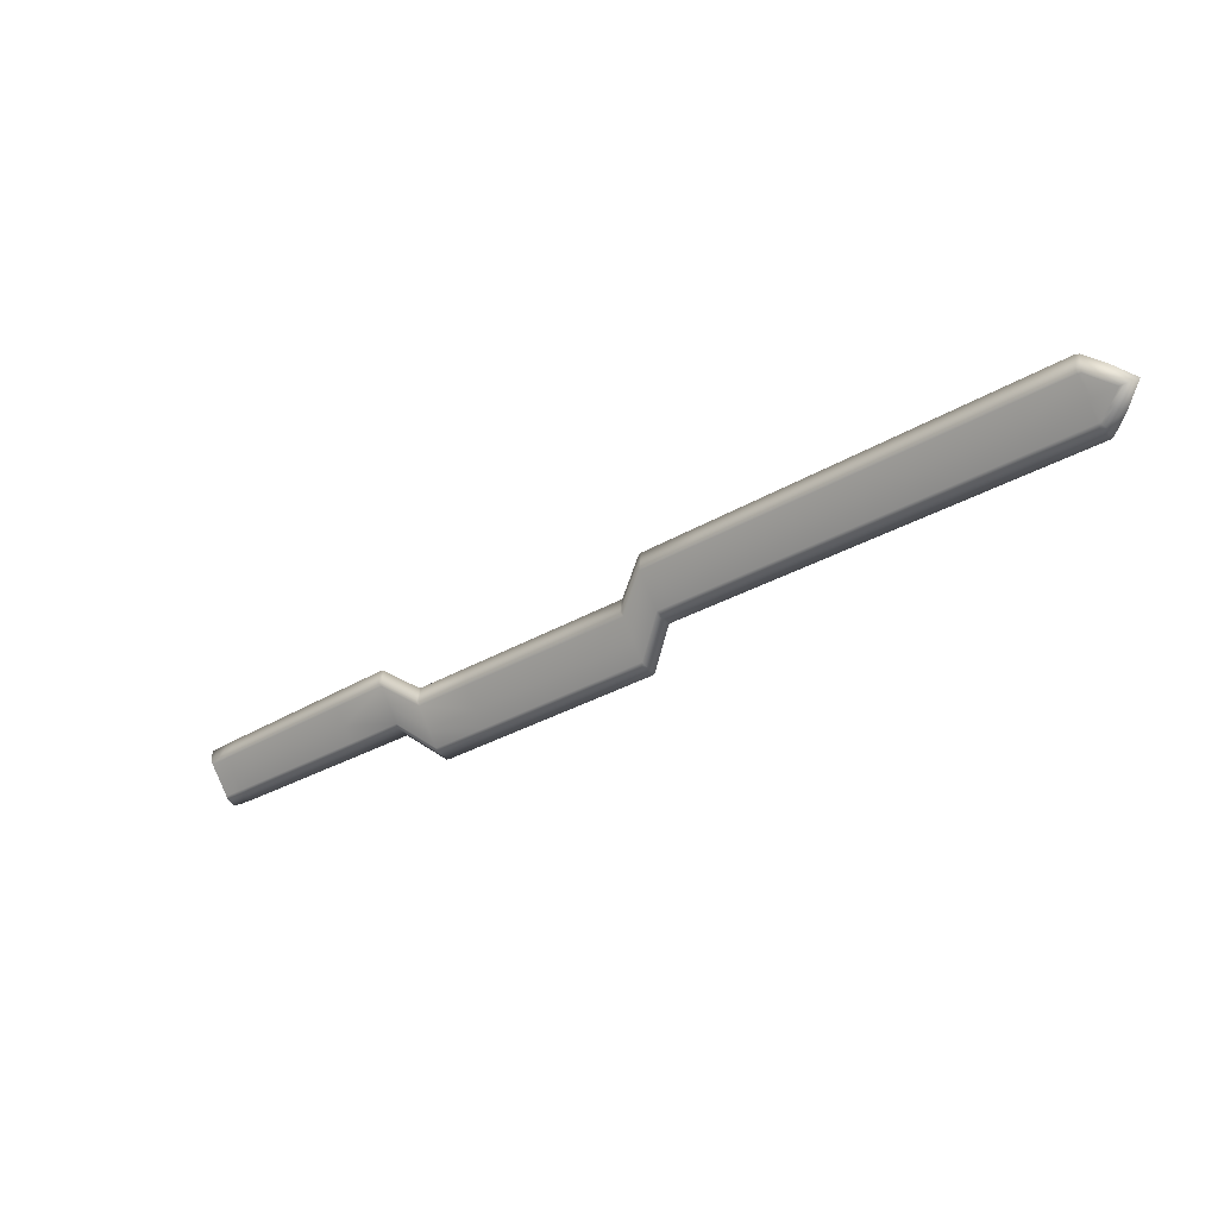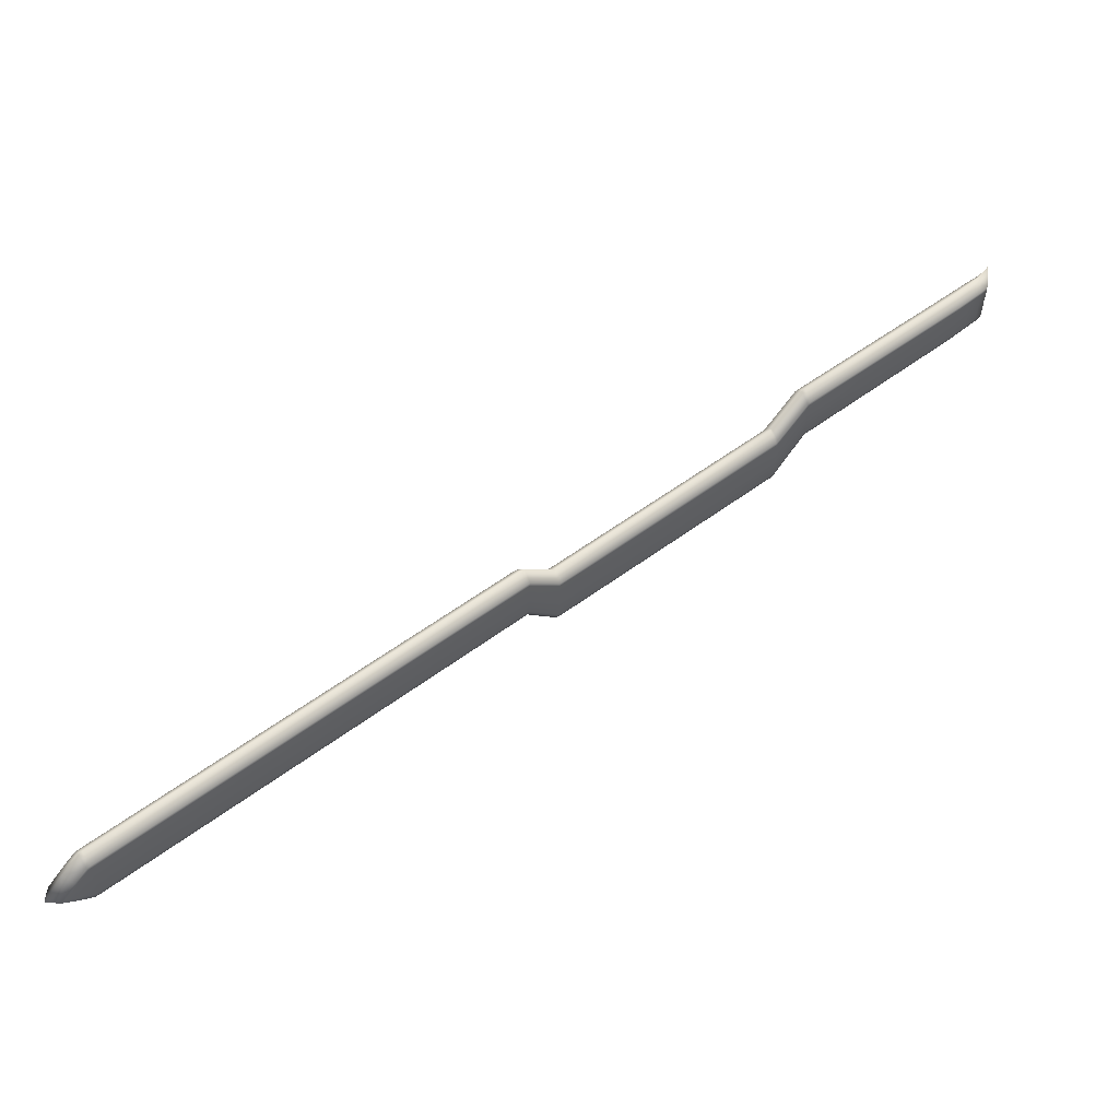
<metadata>
{"format":"obj","ext":"obj","renderer":"f3d","projection":"perspective","resolution":1024,"background":"white","views":[{"elev":-8.3,"azim":76.1,"up":"+Y"},{"elev":-13.0,"azim":178.5,"up":"+Z"}]}
</metadata>
<code>
g pm0718_12_OffSetEffB01Skin
v 0.05277 0.7872 0.3694
v 0.04955 0.796 0.3739
v 0.04781 0.7858 0.3759
v 0.04829 0.8 0.3628
v 0.05981 0.7904 0.3606
v 0.04976 0.7984 0.3746
v 0.05455 0.8019 0.3574
v 0.07002 0.7938 0.3523
v 0.0482 0.8028 0.3639
v 0.04915 0.8126 0.3813
v 0.06467 0.8053 0.3493
v 0.08149 0.7976 0.343
v 0.05449 0.805 0.3585
v 0.04829 0.8171 0.3704
v 0.04876 0.8288 0.3885
v 0.04822 0.8334 0.3773
v 0.04874 0.8318 0.3896
v 0.05445 0.8197 0.3647
v 0.06459 0.8083 0.3505
v 0.07607 0.809 0.3403
v 0.04834 0.8365 0.3785
v 0.04761 0.838 0.3979
v 0.05273 0.841 0.3918
v 0.05443 0.836 0.3715
v 0.05449 0.8393 0.373
v 0.05974 0.8451 0.3834
v 0.06458 0.8231 0.3567
v 0.06464 0.8428 0.365
v 0.06996 0.8487 0.3753
v 0.06457 0.8395 0.3635
v 0.07599 0.812 0.3415
v 0.07604 0.8467 0.356
v 0.08143 0.8528 0.3661
v 0.1057 0.8607 0.3483
v 0.07597 0.8435 0.3546
v 0.07598 0.8269 0.3477
v 0.1002 0.8545 0.3382
v 0.1319 0.8692 0.3293
v 0.1002 0.8195 0.3234
v 0.1002 0.8513 0.3367
v 0.1264 0.8629 0.3192
v 0.1798 0.8847 0.2946
v 0.1002 0.8345 0.3297
v 0.1003 0.8164 0.3222
v 0.1058 0.8049 0.3249
v 0.1743 0.8782 0.2844
v 0.226 0.8996 0.2611
v 0.1263 0.8596 0.3177
v 0.1264 0.8274 0.3042
v 0.1264 0.8243 0.303
v 0.1319 0.8127 0.3057
v 0.2204 0.893 0.251
v 0.2284 0.8995 0.259
v 0.1742 0.8749 0.2829
v 0.1263 0.8427 0.3106
v 0.1743 0.8387 0.2679
v 0.1798 0.827 0.2705
v 0.1743 0.8419 0.2691
v 0.2225 0.893 0.2491
v 0.2534 0.8816 0.23
v 0.2214 0.8899 0.2486
v 0.1743 0.8575 0.2756
v 0.2472 0.8747 0.2202
v 0.2547 0.8815 0.2289
v 0.2202 0.8526 0.2342
v 0.2256 0.8406 0.2369
v 0.2215 0.8562 0.2345
v 0.2219 0.8526 0.2327
v 0.2477 0.8324 0.202
v 0.2267 0.8407 0.2359
v 0.2215 0.8722 0.2412
v 0.2471 0.8293 0.2015
v 0.2522 0.8175 0.2043
v 0.2489 0.8295 0.1999
v 0.2543 0.8175 0.2025
v 0.2479 0.8701 0.218
v 0.2949 0.8436 0.1662
v 0.3004 0.8316 0.1687
v 0.2477 0.8486 0.2088
v 0.2949 0.8469 0.1675
v 0.3423 0.8581 0.1316
v 0.3478 0.8461 0.1341
v 0.2949 0.8631 0.1743
v 0.3422 0.8614 0.1329
v 0.3912 0.8731 0.09582
v 0.3967 0.8611 0.09832
v 0.2948 0.8847 0.1833
v 0.3911 0.8764 0.09708
v 0.3422 0.8776 0.1396
v 0.4392 0.8878 0.0607
v 0.4447 0.8759 0.06314
v 0.4405 0.8915 0.06095
v 0.4414 0.8889 0.05936
v 0.4664 0.9313 0.05526
v 0.4471 0.8773 0.06168
v 0.4661 0.9273 0.05397
v 0.4723 0.9159 0.05612
v 0.4681 0.9286 0.05277
v 0.4738 0.9167 0.0552
v 0.3911 0.8926 0.1039
v 0.5139 0.9423 0.01917
v 0.5194 0.9303 0.0217
v 0.5138 0.9456 0.02047
v 0.5617 0.9566 -0.01594
v 0.5672 0.9446 -0.01344
v 0.3422 0.8992 0.1487
v 0.4405 0.9077 0.06773
v 0.5616 0.96 -0.01465
v 0.6086 0.9707 -0.05043
v 0.6141 0.9587 -0.04796
v 0.6086 0.9741 -0.04913
v 0.6579 0.9856 -0.08665
v 0.6634 0.9734 -0.08421
v 0.6579 0.9889 -0.08534
v 0.7079 1.001 -0.1233
v 0.7134 0.9883 -0.1209
v 0.7078 1.004 -0.122
v 0.7547 1.015 -0.1577
v 0.7602 1.002 -0.1553
v 0.8038 1.015 -0.1874
v 0.7547 1.018 -0.1564
v 0.7982 1.028 -0.1897
v 0.8066 1.017 -0.1891
v 0.6579 1.006 -0.07825
v 0.7078 1.021 -0.1149
v 0.7546 1.035 -0.1493
v 0.7981 1.031 -0.1883
v 0.8009 1.029 -0.1913
v 0.6085 0.991 -0.04207
v 0.8105 1.04 -0.1949
v 0.8195 1.033 -0.1935
v 0.5616 0.9768 -0.007625
v 0.8224 1.056 -0.1986
v 0.8347 1.055 -0.1974
v 0.8195 1.069 -0.1786
v 0.5138 0.9623 0.02745
v 0.4664 0.948 0.06223
v 0.4664 0.9651 0.06932
v 0.4408 0.9291 0.07718
v 0.3911 0.9142 0.1129
v 0.5616 0.9944 -0.0002691
v 0.5138 0.9797 0.03471
v 0.6085 1.009 -0.03462
v 0.6579 1.024 -0.07069
v 0.7078 1.039 -0.1072
v 0.7546 1.054 -0.1415
v 0.3911 0.9182 0.1146
v 0.439 0.9328 0.07954
v 0.3422 0.9033 0.1504
v 0.2949 0.8887 0.1851
v 0.249 0.8746 0.2186
v 0.3004 0.8956 0.1955
v 0.3477 0.9101 0.1608
v 0.3966 0.9251 0.125
v 0.4443 0.9397 0.09013
v 0.4458 0.9406 0.0892
v 0.441 0.934 0.07832
v 0.4707 0.9739 0.0817
v 0.4656 0.9675 0.0713
v 0.4734 0.9755 0.08008
v 0.468 0.9689 0.06977
v 0.5193 0.9897 0.0465
v 0.5138 0.983 0.03621
v 0.5671 1.004 0.01157
v 0.5616 0.9978 0.001244
v 0.6141 1.019 -0.02274
v 0.6086 1.012 -0.03309
v 0.6634 1.034 -0.05877
v 0.6579 1.027 -0.06915
v 0.7134 1.05 -0.09527
v 0.7079 1.043 -0.1057
v 0.7602 1.064 -0.1295
v 0.7547 1.057 -0.1399
v 0.7982 1.071 -0.1717
v 0.8038 1.078 -0.1613
v 0.798 1.067 -0.1732
v 0.8009 1.071 -0.1738
v 0.8066 1.078 -0.1638
v 0.7981 1.048 -0.1811
v 0.8105 1.065 -0.1847
v 0.8004 1.067 -0.1752
v 0.7996 1.032 -0.1892
v 0.8086 1.062 -0.1844
v 0.8187 1.055 -0.1962
v 0.8004 1.049 -0.1828
v 0.8086 1.042 -0.1928
v 0.05273 0.841 0.3918
v 0.04715 0.8281 0.3983
v 0.04761 0.838 0.3979
v 0.05551 0.8309 0.3915
v 0.05974 0.8451 0.3834
v 0.04687 0.8251 0.3973
v 0.0641 0.8339 0.3854
v 0.06996 0.8487 0.3753
v 0.05545 0.8279 0.3903
v 0.04686 0.8092 0.39
v 0.07479 0.8374 0.3776
v 0.08143 0.8528 0.3661
v 0.06411 0.8307 0.3842
v 0.05539 0.8117 0.3835
v 0.04739 0.7944 0.3834
v 0.05555 0.7971 0.3773
v 0.0477 0.7918 0.382
v 0.06412 0.8144 0.3774
v 0.05565 0.7945 0.3761
v 0.04781 0.7858 0.3759
v 0.05277 0.7872 0.3694
v 0.06413 0.7997 0.3712
v 0.06413 0.7969 0.37
v 0.05981 0.7904 0.3606
v 0.07486 0.8178 0.3695
v 0.07482 0.8 0.362
v 0.07002 0.7938 0.3523
v 0.07487 0.803 0.3633
v 0.08691 0.8037 0.353
v 0.08149 0.7976 0.343
v 0.1058 0.8049 0.3249
v 0.08697 0.8067 0.3544
v 0.1113 0.8111 0.335
v 0.1319 0.8127 0.3057
v 0.08696 0.8215 0.3606
v 0.07485 0.8342 0.3763
v 0.1374 0.8189 0.3158
v 0.1798 0.827 0.2705
v 0.1113 0.8141 0.3364
v 0.08695 0.8381 0.3675
v 0.08687 0.8414 0.3688
v 0.1853 0.8334 0.2807
v 0.2256 0.8406 0.2369
v 0.1375 0.822 0.3172
v 0.1113 0.8459 0.3497
v 0.1112 0.8492 0.351
v 0.1057 0.8607 0.3483
v 0.1113 0.8291 0.3427
v 0.2313 0.8472 0.247
v 0.2267 0.8407 0.2359
v 0.1374 0.8576 0.332
v 0.1319 0.8692 0.3293
v 0.1375 0.8542 0.3307
v 0.1854 0.8365 0.282
v 0.1375 0.8373 0.3236
v 0.2329 0.8472 0.2455
v 0.2522 0.8175 0.2043
v 0.1853 0.8729 0.2972
v 0.1798 0.8847 0.2946
v 0.1854 0.8695 0.2958
v 0.2326 0.8845 0.2615
v 0.2313 0.8877 0.2637
v 0.226 0.8996 0.2611
v 0.1854 0.8521 0.2886
v 0.2326 0.8507 0.2474
v 0.2335 0.8877 0.2618
v 0.2284 0.8995 0.259
v 0.2583 0.8694 0.233
v 0.2588 0.8648 0.2308
v 0.2534 0.8816 0.23
v 0.2326 0.8668 0.2541
v 0.26 0.8693 0.2315
v 0.2547 0.8815 0.2289
v 0.3059 0.8834 0.1979
v 0.3004 0.8956 0.1955
v 0.3532 0.8979 0.1632
v 0.3477 0.9101 0.1608
v 0.306 0.8793 0.1963
v 0.4021 0.9129 0.1275
v 0.3966 0.9251 0.125
v 0.3533 0.8938 0.1616
v 0.306 0.8577 0.1872
v 0.2588 0.8432 0.2218
v 0.45 0.9275 0.09243
v 0.4443 0.9397 0.09013
v 0.4458 0.9406 0.0892
v 0.4022 0.9088 0.1258
v 0.2588 0.827 0.215
v 0.3533 0.8722 0.1526
v 0.306 0.8415 0.1805
v 0.258 0.824 0.2142
v 0.2599 0.8241 0.2127
v 0.2543 0.8175 0.2025
v 0.3059 0.8383 0.179
v 0.3004 0.8316 0.1687
v 0.3533 0.8528 0.1444
v 0.3478 0.8461 0.1341
v 0.3533 0.856 0.1458
v 0.4022 0.8678 0.1086
v 0.3967 0.8611 0.09832
v 0.4022 0.871 0.11
v 0.4501 0.8825 0.07347
v 0.4447 0.8759 0.06314
v 0.4022 0.8872 0.1168
v 0.4516 0.8861 0.0739
v 0.4523 0.8836 0.07203
v 0.4775 0.9259 0.06821
v 0.4471 0.8773 0.06168
v 0.4723 0.9159 0.05612
v 0.4771 0.922 0.06678
v 0.4738 0.9167 0.0552
v 0.4791 0.9232 0.06558
v 0.5194 0.9303 0.0217
v 0.5249 0.9369 0.03196
v 0.5672 0.9446 -0.01344
v 0.5727 0.9513 -0.003152
v 0.6141 0.9587 -0.04796
v 0.5249 0.9402 0.03342
v 0.6196 0.9654 -0.03763
v 0.6634 0.9734 -0.08421
v 0.5727 0.9546 -0.001694
v 0.6689 0.9802 -0.07385
v 0.7134 0.9883 -0.1209
v 0.6197 0.9687 -0.03617
v 0.7189 0.9952 -0.1105
v 0.7602 1.002 -0.1553
v 0.669 0.9835 -0.07239
v 0.7657 1.009 -0.1449
v 0.8038 1.015 -0.1874
v 0.719 0.9985 -0.1091
v 0.8092 1.022 -0.1769
v 0.8066 1.017 -0.1891
v 0.7658 1.013 -0.1435
v 0.8118 1.024 -0.1786
v 0.8195 1.033 -0.1935
v 0.8092 1.026 -0.1753
v 0.669 1 -0.0653
v 0.719 1.016 -0.1019
v 0.7658 1.03 -0.1363
v 0.8092 1.043 -0.1682
v 0.8116 1.027 -0.1769
v 0.8214 1.035 -0.1822
v 0.8332 1.05 -0.186
v 0.8347 1.055 -0.1974
v 0.8195 1.069 -0.1786
v 0.6197 0.9856 -0.02912
v 0.8195 1.036 -0.1797
v 0.8214 1.059 -0.172
v 0.8066 1.078 -0.1638
v 0.8294 1.049 -0.1829
v 0.8118 1.066 -0.1611
v 0.8038 1.078 -0.1613
v 0.5727 0.9714 0.005327
v 0.8116 1.044 -0.1699
v 0.8195 1.056 -0.1713
v 0.8116 1.062 -0.1622
v 0.8092 1.062 -0.1603
v 0.8092 1.065 -0.1589
v 0.7602 1.064 -0.1295
v 0.7658 1.048 -0.1285
v 0.7657 1.052 -0.1271
v 0.7134 1.05 -0.09527
v 0.7189 1.034 -0.09428
v 0.7189 1.038 -0.09287
v 0.6634 1.034 -0.05877
v 0.669 1.019 -0.05774
v 0.6689 1.022 -0.05635
v 0.6141 1.019 -0.02274
v 0.6197 1.003 -0.02166
v 0.6196 1.007 -0.02029
v 0.5671 1.004 0.01157
v 0.5727 0.989 0.01268
v 0.5726 0.9924 0.01404
v 0.5193 0.9897 0.0465
v 0.5249 0.9569 0.04041
v 0.5248 0.9777 0.049
v 0.4734 0.9755 0.08008
v 0.5249 0.9743 0.04766
v 0.4775 0.9597 0.08232
v 0.4775 0.9426 0.07517
v 0.479 0.9636 0.08253
v 0.4707 0.9739 0.0817
v 0.4516 0.9023 0.08068
v 0.4765 0.9623 0.08403
v 0.4516 0.9239 0.08971
v 0.452 0.9288 0.09125
g pm0718_12_OffSetEffB01Skin_0
f 3 2 1
f 2 4 1
f 1 4 5
f 2 6 4
f 4 7 5
f 5 7 8
f 6 9 4
f 4 9 7
f 6 10 9
f 7 11 8
f 8 11 12
f 9 13 7
f 7 13 11
f 10 14 9
f 9 14 13
f 10 15 14
f 15 16 14
f 15 17 16
f 14 18 13
f 14 16 18
f 13 19 11
f 13 18 19
f 11 20 12
f 11 19 20
f 17 21 16
f 17 22 21
f 22 23 21
f 16 24 18
f 16 21 24
f 21 23 25
f 21 25 24
f 23 26 25
f 18 27 19
f 18 24 27
f 25 26 28
f 26 29 28
f 24 25 30
f 24 30 27
f 25 28 30
f 19 27 31
f 19 31 20
f 28 29 32
f 29 33 32
f 33 34 32
f 30 28 35
f 28 32 35
f 27 30 36
f 27 36 31
f 30 35 36
f 34 37 32
f 32 37 35
f 34 38 37
f 31 39 20
f 31 36 39
f 37 40 35
f 35 40 36
f 38 41 37
f 37 41 40
f 38 42 41
f 40 43 36
f 36 43 39
f 39 44 20
f 20 44 12
f 44 45 12
f 42 46 41
f 42 47 46
f 41 48 40
f 40 48 43
f 41 46 48
f 39 49 44
f 39 43 49
f 44 50 45
f 49 50 44
f 50 51 45
f 47 52 46
f 47 53 52
f 46 54 48
f 46 52 54
f 48 55 43
f 43 55 49
f 48 54 55
f 50 56 51
f 56 57 51
f 49 58 50
f 49 55 58
f 58 56 50
f 53 59 52
f 53 60 59
f 52 61 54
f 52 59 61
f 54 62 55
f 55 62 58
f 54 61 62
f 60 63 59
f 59 63 61
f 63 60 64
f 56 65 57
f 65 66 57
f 58 67 56
f 58 62 67
f 67 65 56
f 65 68 66
f 67 68 65
f 67 69 68
f 68 70 66
f 62 71 67
f 61 71 62
f 67 71 69
f 68 72 70
f 69 72 68
f 72 73 70
f 73 72 74
f 74 72 69
f 75 73 74
f 61 76 71
f 63 76 61
f 75 74 77
f 78 75 77
f 71 79 69
f 76 79 71
f 69 80 74
f 80 77 74
f 78 77 81
f 82 78 81
f 79 83 69
f 83 80 69
f 80 84 77
f 84 81 77
f 80 83 84
f 82 81 85
f 86 82 85
f 87 83 79
f 76 87 79
f 84 88 81
f 88 85 81
f 83 89 84
f 89 83 87
f 84 89 88
f 86 85 90
f 91 86 90
f 88 92 85
f 92 90 85
f 91 90 93
f 92 93 90
f 92 94 93
f 95 91 93
f 93 96 95
f 94 96 93
f 96 97 95
f 97 96 98
f 98 96 94
f 99 97 98
f 89 100 88
f 88 100 92
f 99 98 101
f 102 99 101
f 98 94 103
f 101 98 103
f 102 101 104
f 105 102 104
f 100 89 106
f 106 89 87
f 100 107 92
f 92 107 94
f 101 103 108
f 104 101 108
f 105 104 109
f 110 105 109
f 104 108 111
f 109 104 111
f 110 109 112
f 113 110 112
f 109 111 114
f 112 109 114
f 113 112 115
f 116 113 115
f 112 114 117
f 115 112 117
f 116 115 118
f 119 116 118
f 119 118 120
f 118 115 121
f 115 117 121
f 118 122 120
f 118 121 122
f 120 122 123
f 114 111 124
f 117 114 125
f 114 124 125
f 121 117 126
f 117 125 126
f 121 127 122
f 121 126 127
f 122 128 123
f 122 127 128
f 111 129 124
f 111 108 129
f 128 130 123
f 130 131 123
f 108 132 129
f 108 103 132
f 130 133 131
f 133 134 131
f 135 134 133
f 103 136 132
f 103 94 136
f 94 137 136
f 136 137 138
f 107 137 94
f 138 137 107
f 139 138 107
f 139 107 100
f 140 139 100
f 140 100 106
f 141 132 136
f 142 136 138
f 142 141 136
f 141 143 132
f 143 129 132
f 143 144 129
f 144 124 129
f 144 145 124
f 145 125 124
f 145 146 125
f 146 126 125
f 140 106 147
f 140 147 148
f 139 140 148
f 106 149 147
f 106 87 149
f 87 150 149
f 87 76 150
f 76 151 150
f 76 63 151
f 151 63 64
f 151 64 152
f 150 151 152
f 150 152 153
f 149 150 153
f 149 153 154
f 147 149 154
f 147 154 155
f 148 147 155
f 148 155 156
f 157 148 156
f 156 158 157
f 139 148 157
f 158 159 157
f 157 159 139
f 159 158 160
f 159 138 139
f 161 159 160
f 159 161 138
f 161 160 162
f 161 163 138
f 163 161 162
f 163 142 138
f 163 162 164
f 163 165 142
f 165 163 164
f 165 141 142
f 165 164 166
f 165 167 141
f 167 165 166
f 167 143 141
f 167 166 168
f 167 169 143
f 169 167 168
f 169 144 143
f 169 168 170
f 169 171 144
f 171 169 170
f 171 145 144
f 171 170 172
f 171 173 145
f 173 171 172
f 173 146 145
f 173 172 174
f 173 174 146
f 172 175 174
f 174 176 146
f 146 176 126
f 174 175 177
f 174 177 176
f 175 178 177
f 177 178 135
f 176 179 126
f 126 179 127
f 180 177 135
f 180 135 133
f 177 181 176
f 177 180 181
f 176 181 179
f 127 179 182
f 127 182 128
f 180 133 183
f 180 183 181
f 133 184 183
f 181 183 184
f 184 133 130
f 181 185 179
f 179 185 182
f 185 181 184
f 182 185 184
f 186 130 128
f 186 184 130
f 186 182 184
f 182 186 128
f 189 188 187
f 188 190 187
f 187 190 191
f 188 192 190
f 190 193 191
f 191 193 194
f 192 195 190
f 190 195 193
f 192 196 195
f 193 197 194
f 194 197 198
f 195 199 193
f 193 199 197
f 196 200 195
f 195 200 199
f 196 201 200
f 201 202 200
f 201 203 202
f 200 204 199
f 200 202 204
f 203 205 202
f 203 206 205
f 206 207 205
f 202 208 204
f 202 205 208
f 205 207 209
f 205 209 208
f 207 210 209
f 199 204 211
f 204 208 211
f 209 210 212
f 210 213 212
f 208 209 214
f 208 214 211
f 209 212 214
f 212 213 215
f 213 216 215
f 216 217 215
f 214 212 218
f 212 215 218
f 217 219 215
f 215 219 218
f 217 220 219
f 214 218 221
f 211 214 221
f 222 199 211
f 199 222 197
f 220 223 219
f 220 224 223
f 219 225 218
f 218 225 221
f 219 223 225
f 222 211 226
f 211 221 226
f 197 222 227
f 222 226 227
f 197 227 198
f 224 228 223
f 224 229 228
f 223 230 225
f 223 228 230
f 226 221 231
f 226 231 227
f 227 232 198
f 231 232 227
f 232 233 198
f 225 234 221
f 221 234 231
f 225 230 234
f 229 235 228
f 229 236 235
f 232 237 233
f 237 238 233
f 231 239 232
f 231 234 239
f 239 237 232
f 228 240 230
f 228 235 240
f 230 241 234
f 234 241 239
f 230 240 241
f 236 242 235
f 236 243 242
f 237 244 238
f 244 245 238
f 239 246 237
f 239 241 246
f 246 244 237
f 246 247 244
f 244 248 245
f 247 248 244
f 248 249 245
f 241 250 246
f 246 250 247
f 240 250 241
f 235 251 240
f 240 251 250
f 235 242 251
f 248 252 249
f 247 252 248
f 252 253 249
f 252 254 253
f 252 247 254
f 247 255 254
f 254 256 253
f 250 257 247
f 251 257 250
f 247 257 255
f 256 254 258
f 254 255 258
f 259 256 258
f 259 258 260
f 258 255 260
f 261 259 260
f 261 260 262
f 263 261 262
f 255 264 260
f 260 264 262
f 263 262 265
f 266 263 265
f 264 267 262
f 262 267 265
f 268 264 255
f 264 268 267
f 257 269 255
f 269 268 255
f 266 265 270
f 271 266 270
f 271 270 272
f 267 273 265
f 265 273 270
f 274 269 257
f 251 274 257
f 268 275 267
f 267 275 273
f 276 268 269
f 274 276 269
f 277 274 251
f 242 277 251
f 243 277 242
f 277 243 278
f 277 278 274
f 243 279 278
f 278 280 274
f 278 279 280
f 280 276 274
f 279 281 280
f 280 281 282
f 280 282 276
f 281 283 282
f 276 284 268
f 282 284 276
f 284 275 268
f 282 283 285
f 282 285 284
f 283 286 285
f 284 287 275
f 285 287 284
f 285 286 288
f 285 288 287
f 286 289 288
f 287 290 275
f 275 290 273
f 288 291 287
f 287 291 290
f 288 289 292
f 288 292 291
f 291 292 293
f 289 294 292
f 294 295 292
f 295 296 292
f 292 296 293
f 296 295 297
f 298 296 297
f 293 296 298
f 298 297 299
f 300 298 299
f 293 298 300
f 300 299 301
f 302 300 301
f 302 301 303
f 304 293 300
f 304 300 302
f 305 302 303
f 305 303 306
f 307 304 302
f 307 302 305
f 308 305 306
f 308 306 309
f 310 307 305
f 310 305 308
f 311 308 309
f 311 309 312
f 313 310 308
f 313 308 311
f 314 311 312
f 314 312 315
f 316 313 311
f 316 311 314
f 317 314 315
f 317 315 318
f 319 316 314
f 319 314 317
f 320 317 318
f 320 318 321
f 322 319 317
f 322 317 320
f 313 323 310
f 316 324 313
f 324 323 313
f 319 325 316
f 325 324 316
f 322 326 319
f 326 325 319
f 327 322 320
f 322 327 326
f 328 320 321
f 320 328 327
f 328 321 329
f 321 330 329
f 329 330 331
f 323 332 310
f 310 332 307
f 328 333 327
f 328 329 333
f 334 329 331
f 334 331 335
f 329 336 333
f 333 336 327
f 336 329 334
f 337 334 335
f 335 338 337
f 332 339 307
f 307 339 304
f 336 340 327
f 327 340 326
f 341 336 334
f 341 334 337
f 341 342 336
f 342 340 336
f 342 341 337
f 326 340 343
f 340 342 343
f 342 337 343
f 326 343 325
f 338 344 337
f 337 344 343
f 338 345 344
f 343 346 325
f 343 344 346
f 325 346 324
f 345 347 344
f 344 347 346
f 345 348 347
f 346 349 324
f 346 347 349
f 324 349 323
f 348 350 347
f 347 350 349
f 348 351 350
f 349 352 323
f 349 350 352
f 323 352 332
f 351 353 350
f 350 353 352
f 351 354 353
f 352 355 332
f 352 353 355
f 332 355 339
f 354 356 353
f 353 356 355
f 354 357 356
f 355 358 339
f 355 356 358
f 357 359 356
f 356 359 358
f 357 360 359
f 339 358 361
f 339 361 304
f 304 361 293
f 360 362 359
f 360 363 362
f 358 359 364
f 358 364 361
f 359 362 364
f 364 365 361
f 364 362 365
f 361 366 293
f 365 366 361
f 291 293 366
f 363 367 362
f 362 367 365
f 363 368 367
f 369 291 366
f 369 366 365
f 291 369 290
f 368 370 367
f 367 370 365
f 370 368 272
f 290 369 371
f 371 369 365
f 273 290 371
f 273 371 270
f 372 370 272
f 365 370 372
f 270 372 272
f 371 365 372
f 270 371 372

</code>
